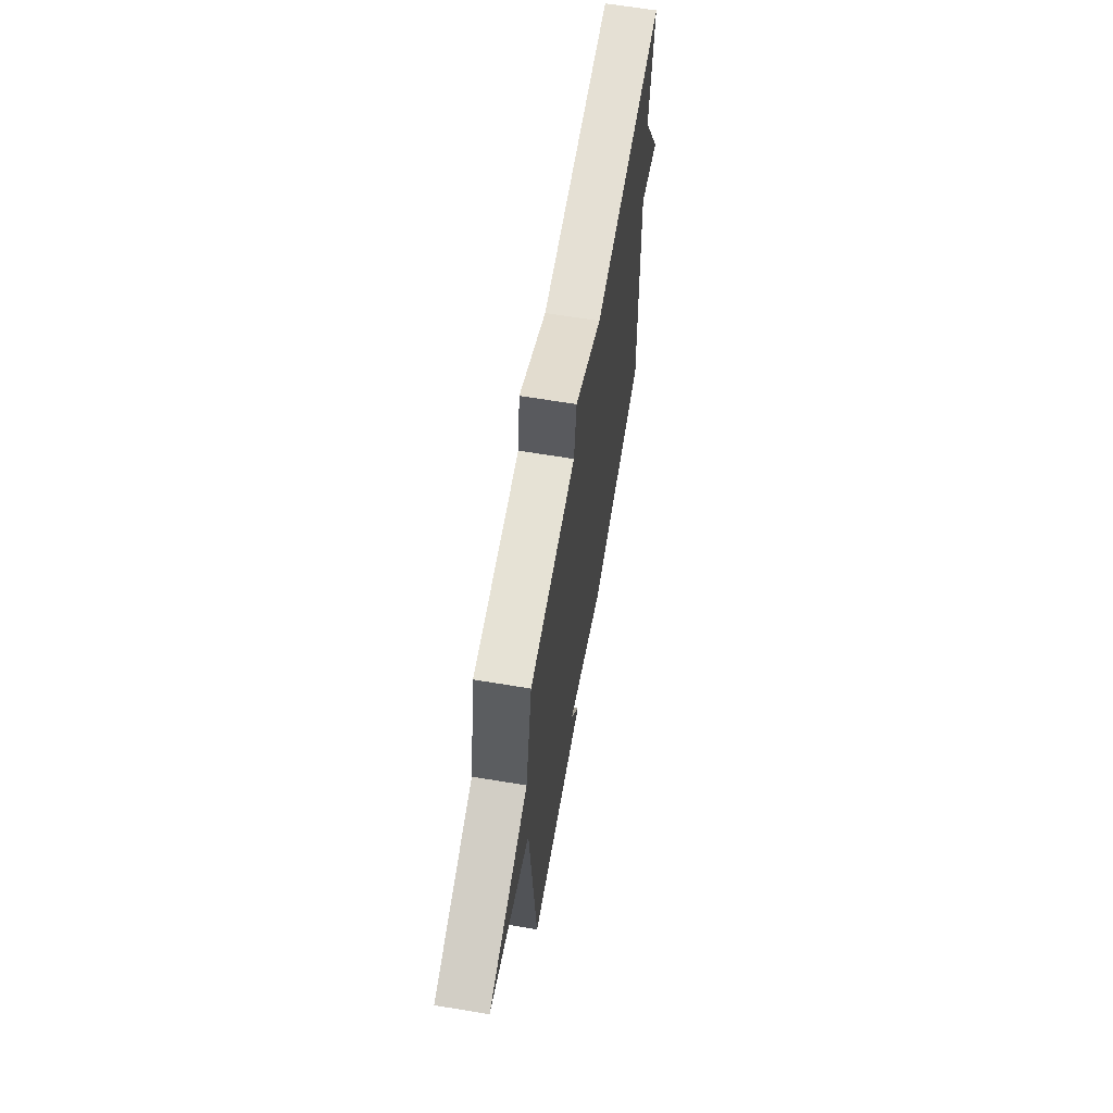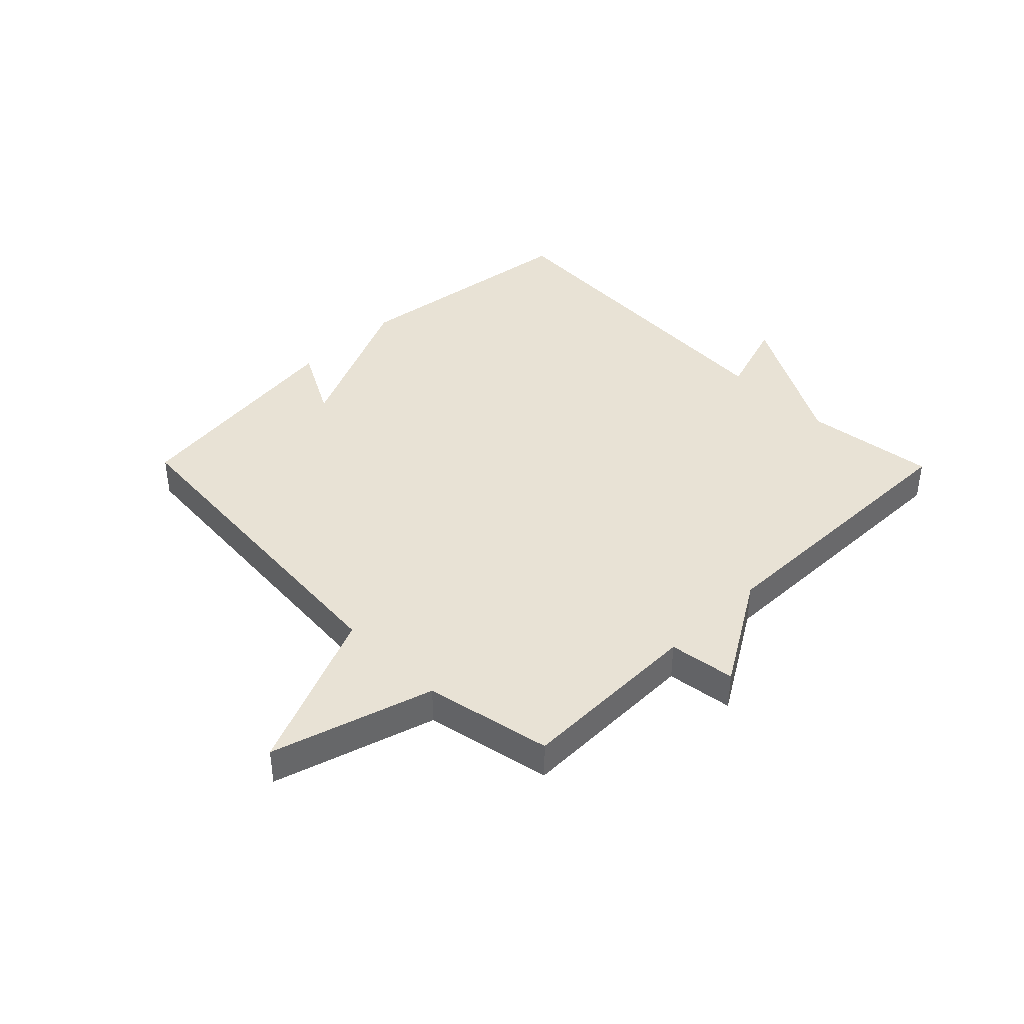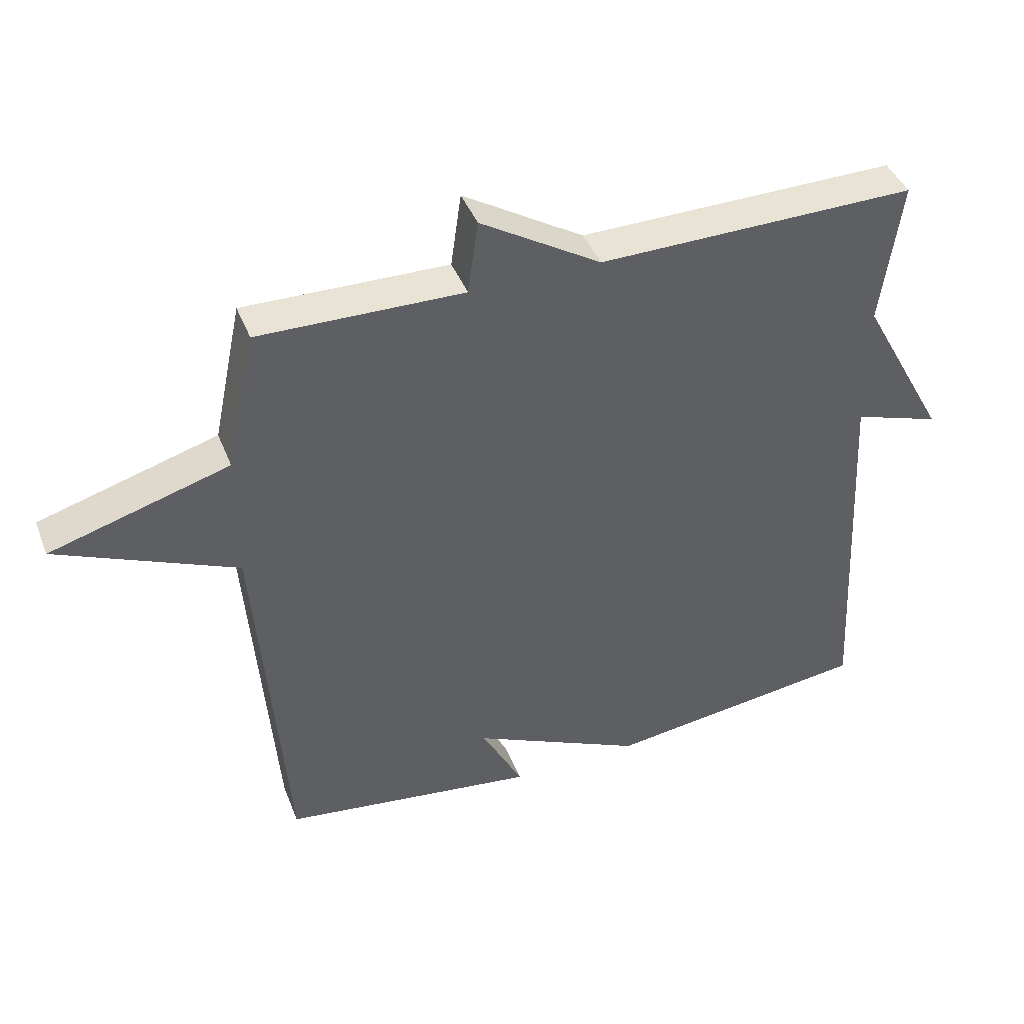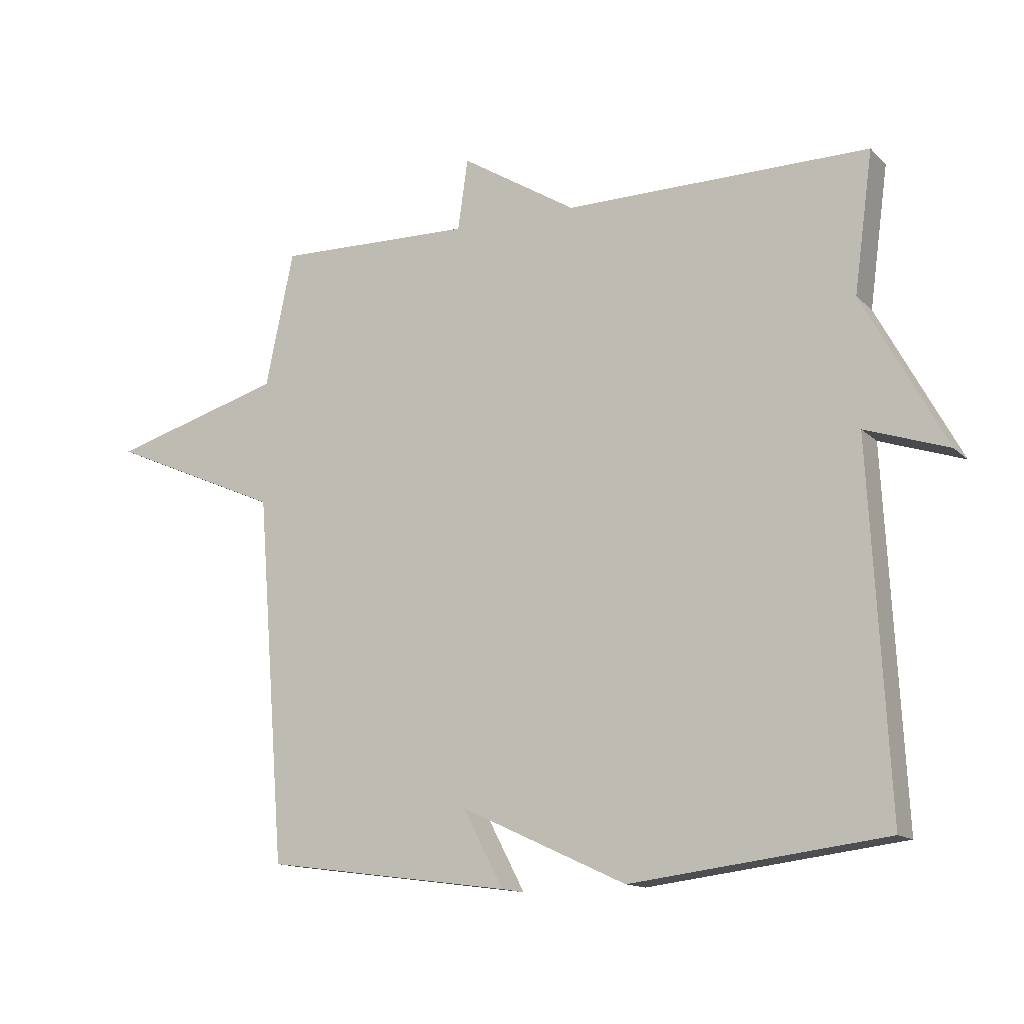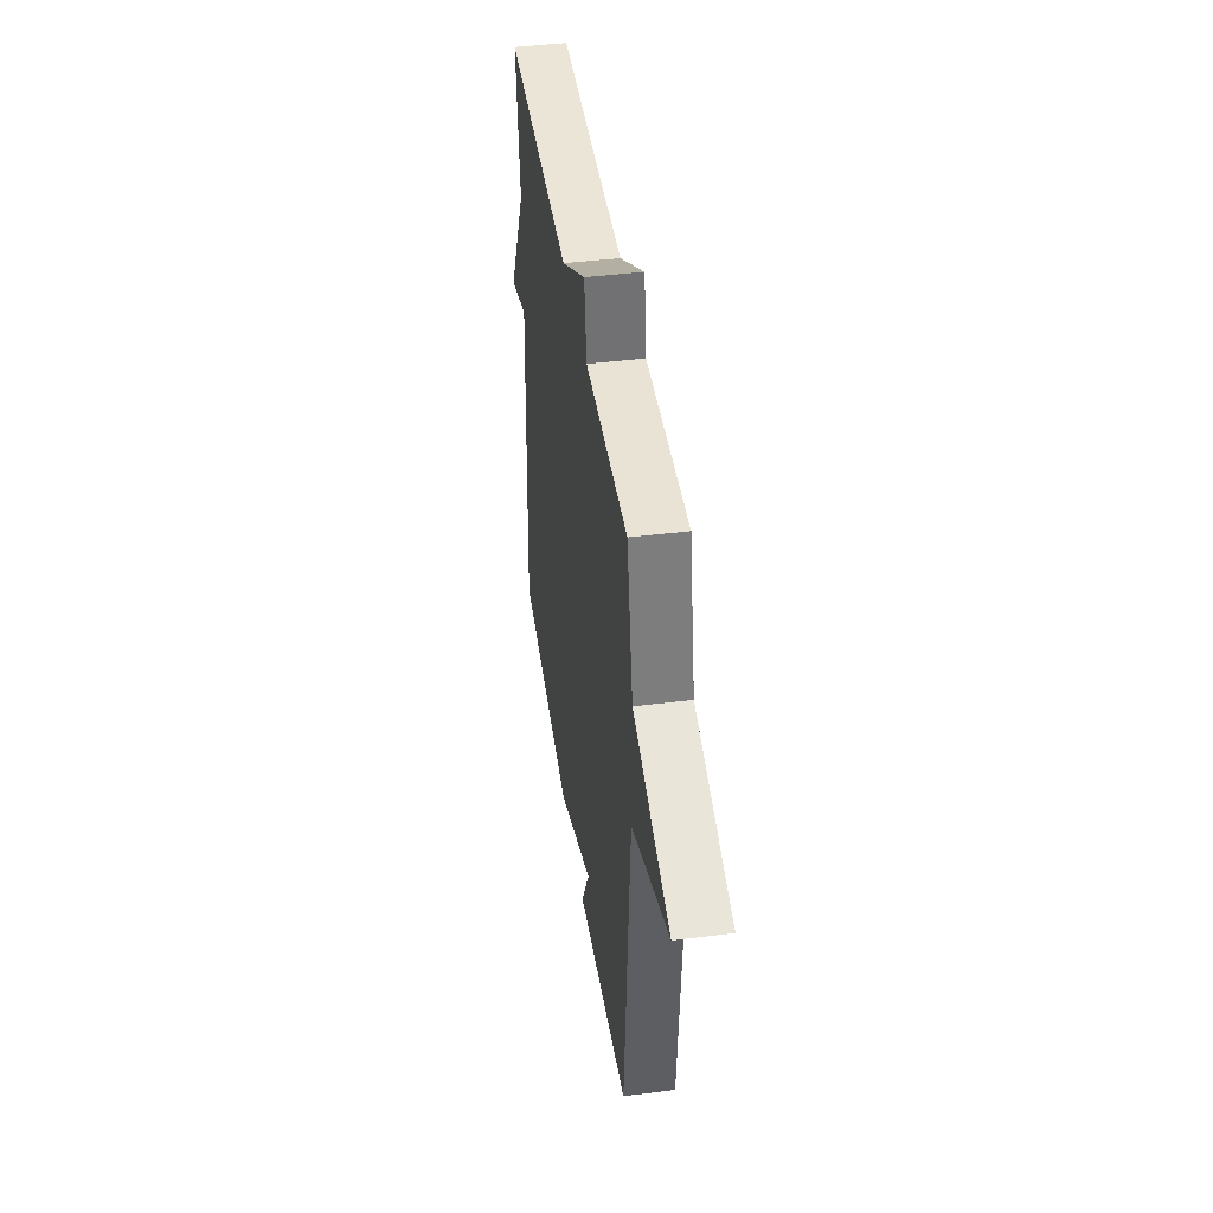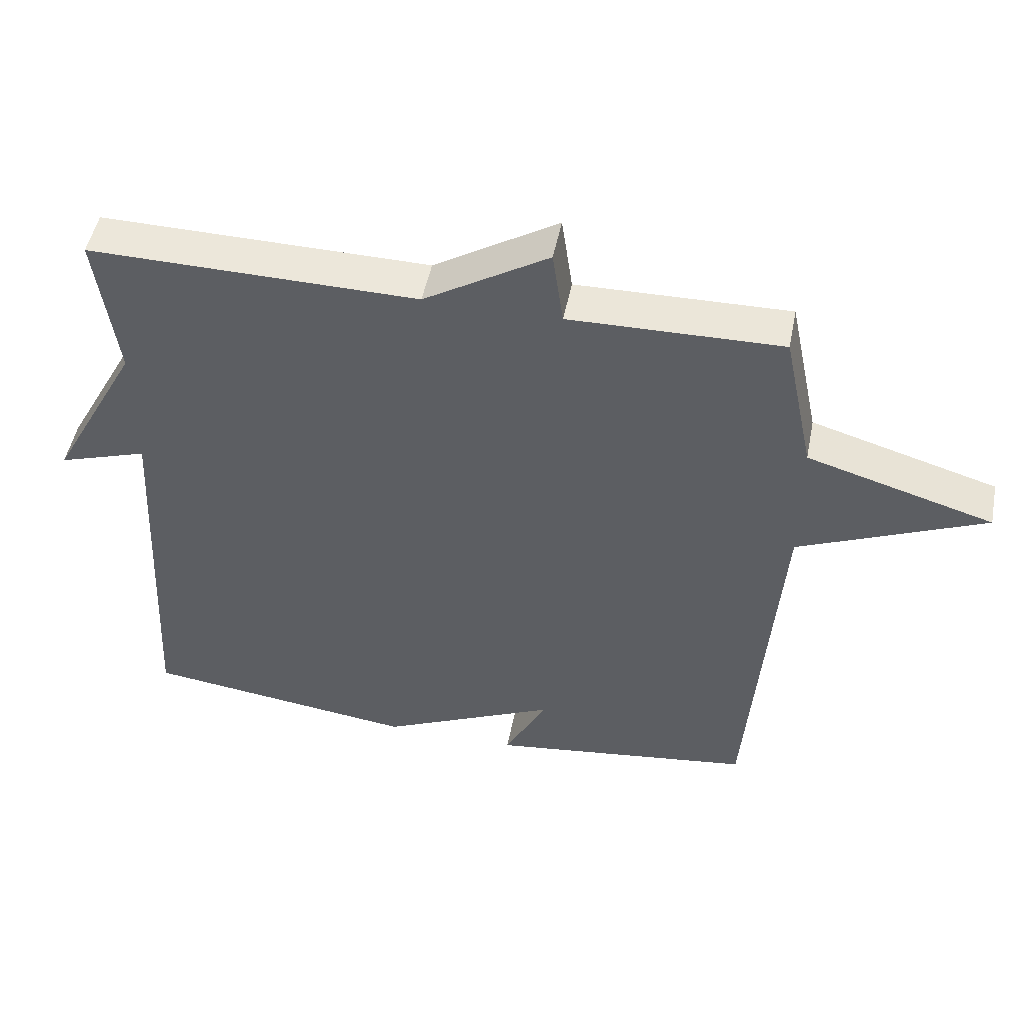
<metadata>
{"format":"obj","ext":"obj","renderer":"f3d","projection":"perspective","resolution":1024,"background":"white","views":[{"elev":65.1,"azim":-80.5,"up":"+Z"},{"elev":40.7,"azim":-44.5,"up":"+Y"},{"elev":42.1,"azim":-20.6,"up":"+Z"},{"elev":-13.6,"azim":27.3,"up":"+Z"},{"elev":43.3,"azim":-98.4,"up":"+Z"},{"elev":49.4,"azim":-168.9,"up":"+Z"}]}
</metadata>
<code>
v 0.5 0.07 -0.5
v 0.093 0.07 -0.552
v -0.171 0.07 -0.43
v -0.107 0.07 -0.552
v -0.5 0.07 -0.5
v -0.545 0.07 0.085
v -0.82 0.07 0.204
v -0.545 0.07 0.285
v -0.5 0.07 0.5
v -0.187 0.07 0.494
v -0.171 0.07 0.607
v 0.013 0.07 0.494
v 0.5 0.07 0.5
v 0.47 0.07 0.277
v 0.603 0.07 0.033
v 0.47 0.07 0.077
v 0.5 0 -0.5
v 0.093 0 -0.552
v -0.171 0 -0.43
v -0.107 0 -0.552
v -0.5 0 -0.5
v -0.545 0 0.085
v -0.82 0 0.204
v -0.545 0 0.285
v -0.5 0 0.5
v -0.187 0 0.494
v -0.171 0 0.607
v 0.013 0 0.494
v 0.5 0 0.5
v 0.47 0 0.277
v 0.603 0 0.033
v 0.47 0 0.077
f 14 15 16
f 12 13 14
f 12 14 16
f 1 2 3
f 16 1 3
f 12 16 3
f 11 12 3
f 10 11 3
f 8 9 10 3
f 6 7 8
f 3 4 5 6
f 3 6 8
f 32 31 30
f 30 29 28
f 32 30 28
f 19 18 17
f 19 17 32
f 19 32 28
f 19 28 27
f 19 27 26
f 19 26 25 24
f 24 23 22
f 22 21 20 19
f 24 22 19
f 1 17 18 2
f 2 18 19 3
f 3 19 20 4
f 4 20 21 5
f 5 21 22 6
f 6 22 23 7
f 7 23 24 8
f 8 24 25 9
f 9 25 26 10
f 10 26 27 11
f 11 27 28 12
f 12 28 29 13
f 13 29 30 14
f 14 30 31 15
f 15 31 32 16
f 16 32 17 1

</code>
